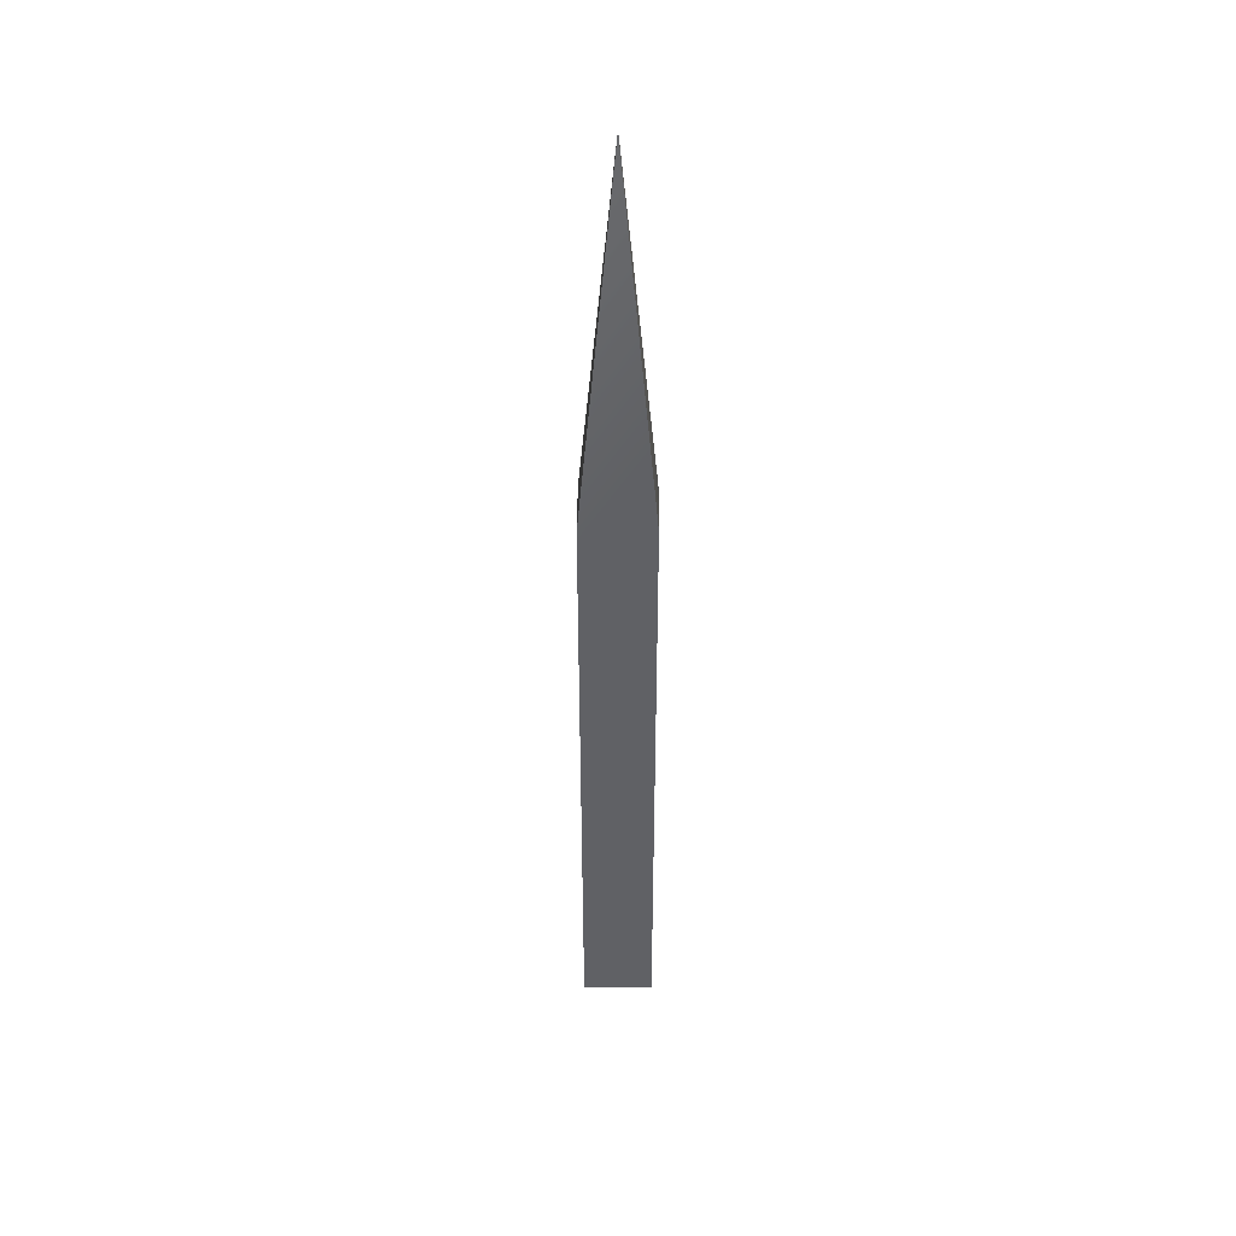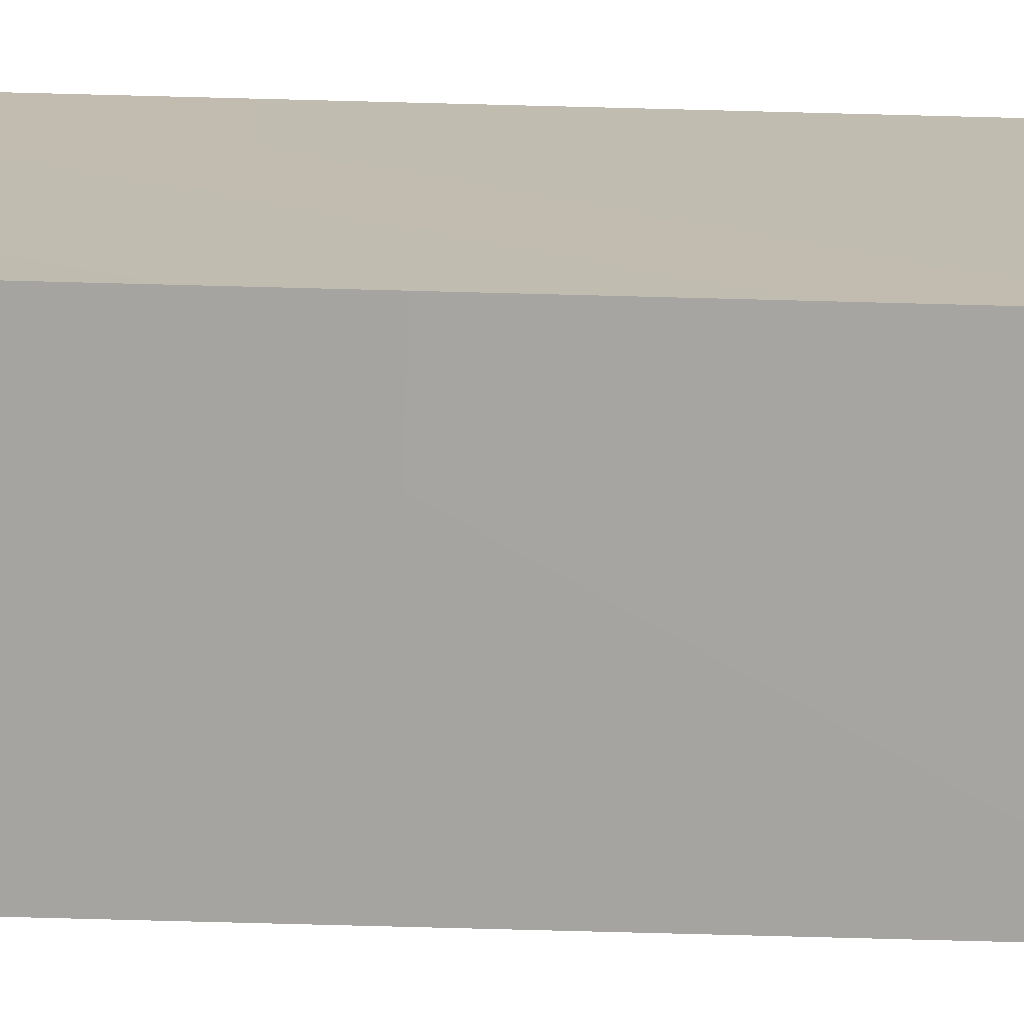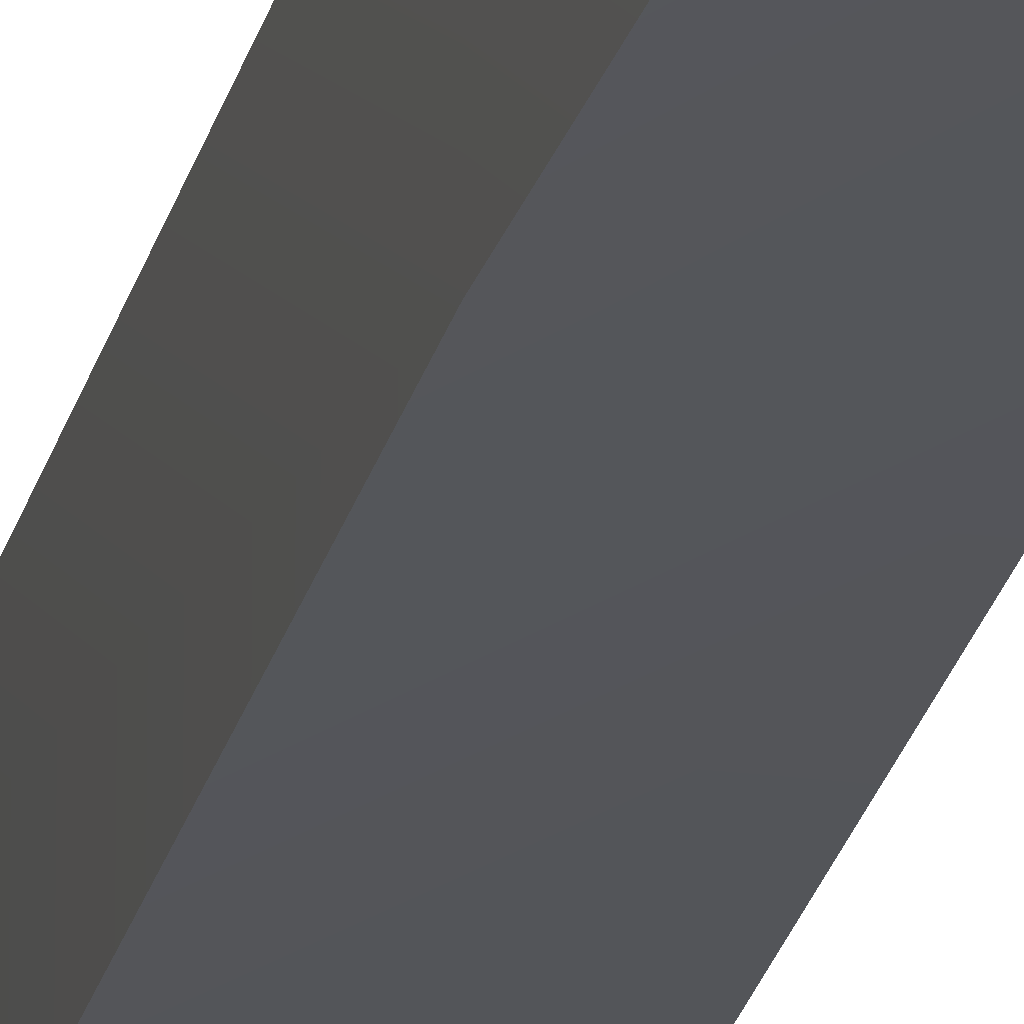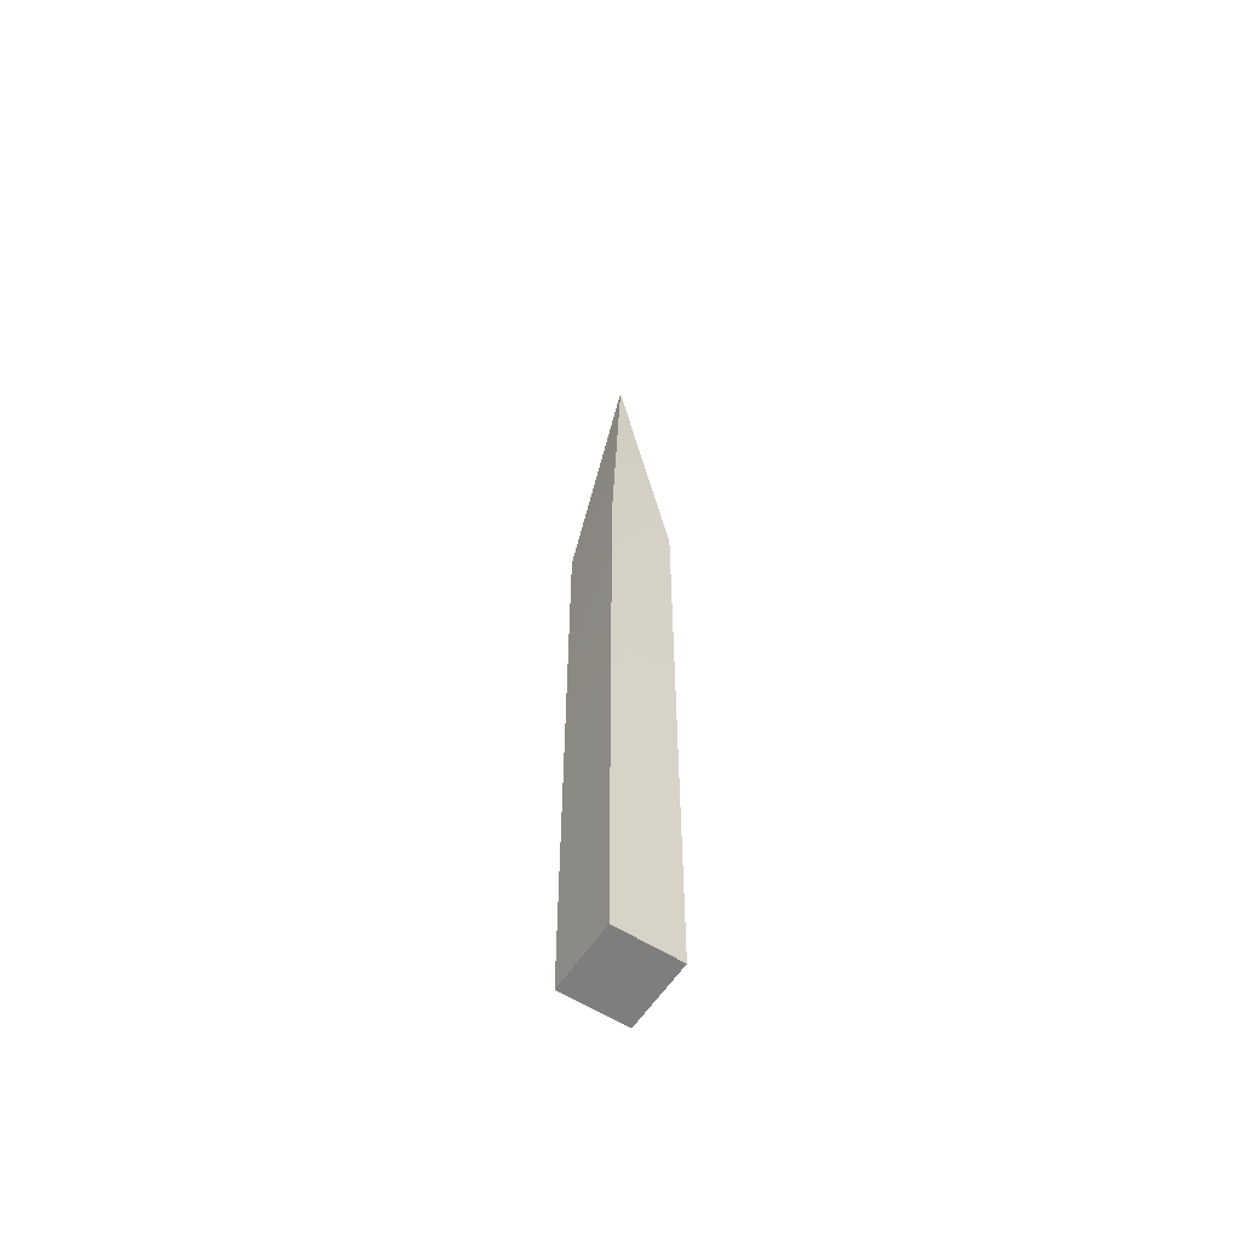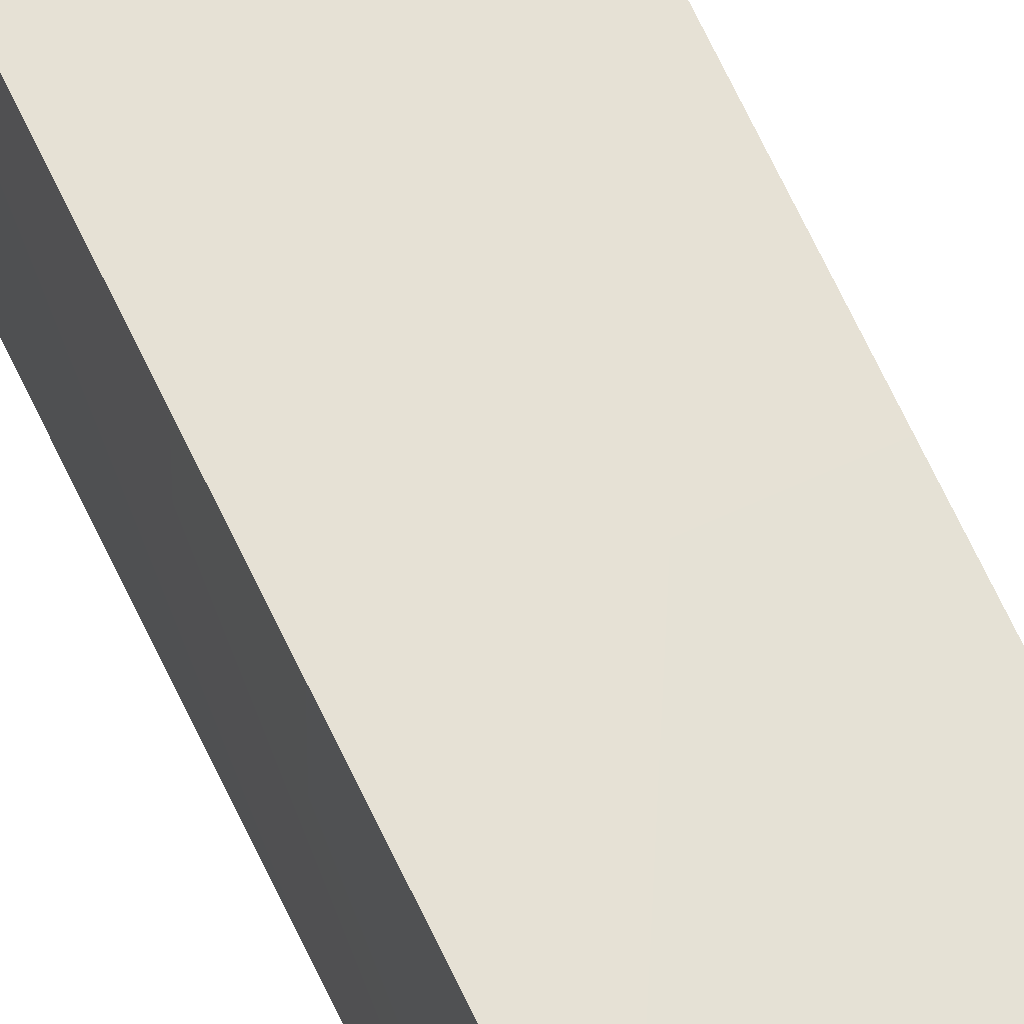
<metadata>
{"format":"obj","ext":"obj","renderer":"f3d","projection":"perspective","resolution":1024,"background":"white","views":[{"elev":42.0,"azim":90.3,"up":"+Y"},{"elev":-73.7,"azim":-91.5,"up":"+Z"},{"elev":-23.3,"azim":167.7,"up":"+Z"},{"elev":-59.5,"azim":146.8,"up":"+Y"},{"elev":65.7,"azim":-24.9,"up":"+Z"}]}
</metadata>
<code>
g erebor_spike
v 3.018 -0.03443 -2.584
v 3.018 -0.03443 3.211
v -2.328 -0.03443 3.211
v -2.328 -0.03443 -2.584
v -2.328 -0.03443 -2.584
v -2.328 20.34 -2.584
v 3.018 20.34 -2.584
v 3.018 -0.03443 -2.584
v -2.328 -0.03443 3.211
v -2.328 20.34 3.211
v -2.328 20.34 -2.584
v -2.328 -0.03443 -2.584
v 3.018 -0.03443 3.211
v 3.018 20.34 3.211
v -2.328 20.34 3.211
v -2.328 -0.03443 3.211
v 3.018 -0.03443 -2.584
v 3.018 20.34 -2.584
v 3.018 20.34 3.211
v 3.018 -0.03443 3.211
v -2.328 50.94 -2.584
v 3.018 50.94 -2.584
v 0.3452 80.96 0.3135
v -2.328 50.94 3.211
v -2.328 50.94 -2.584
v 0.3452 80.96 0.3135
v 3.018 50.94 -2.584
v 3.018 50.94 3.211
v 0.3452 80.96 0.3135
v 3.018 50.94 3.211
v -2.328 50.94 3.211
v 0.3452 80.96 0.3135
f 1 3 4
f 3 1 2
f 5 6 7
f 21 7 6
f 7 21 22
f 23 22 21
f 7 8 5
f 26 25 24
f 11 24 25
f 24 11 10
f 9 10 11
f 11 12 9
f 29 28 27
f 19 27 28
f 27 19 18
f 17 18 19
f 19 20 17
f 32 31 30
f 15 30 31
f 30 15 14
f 13 14 15
f 15 16 13

</code>
